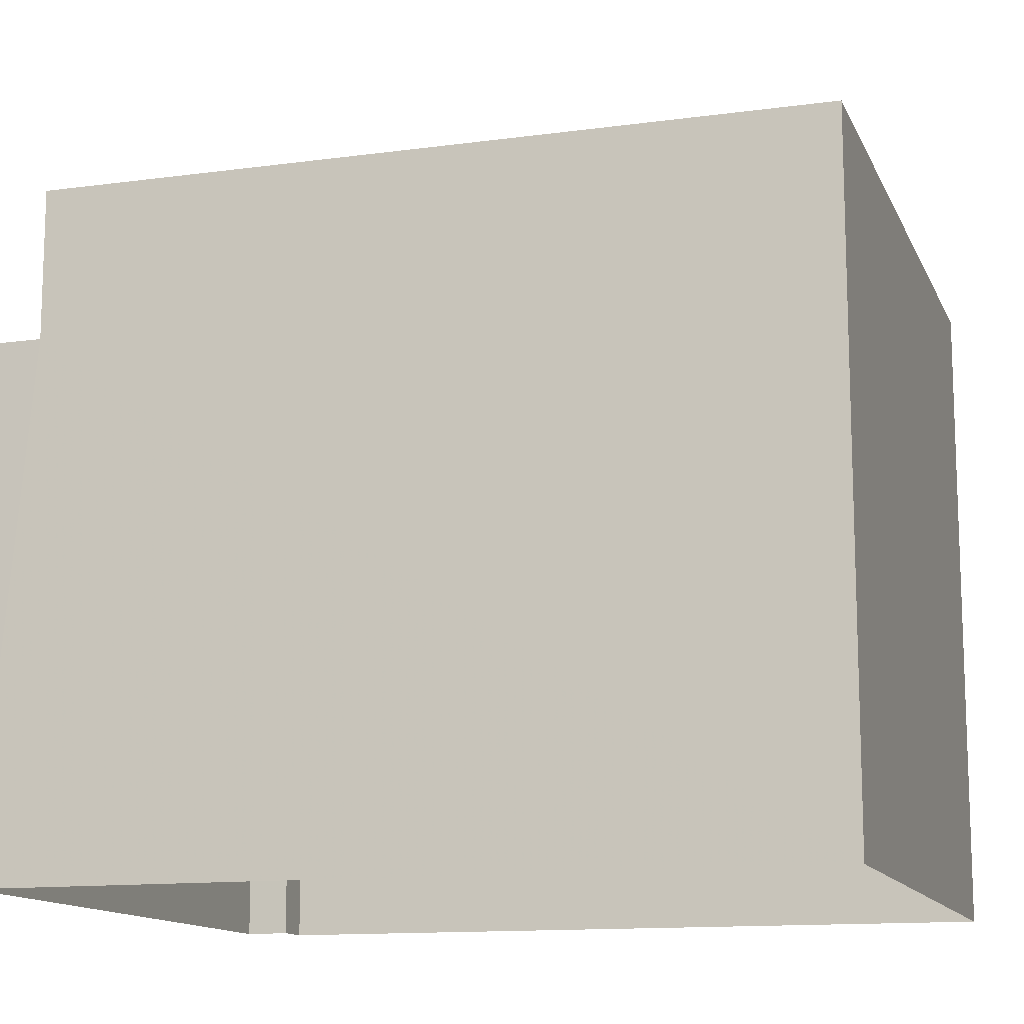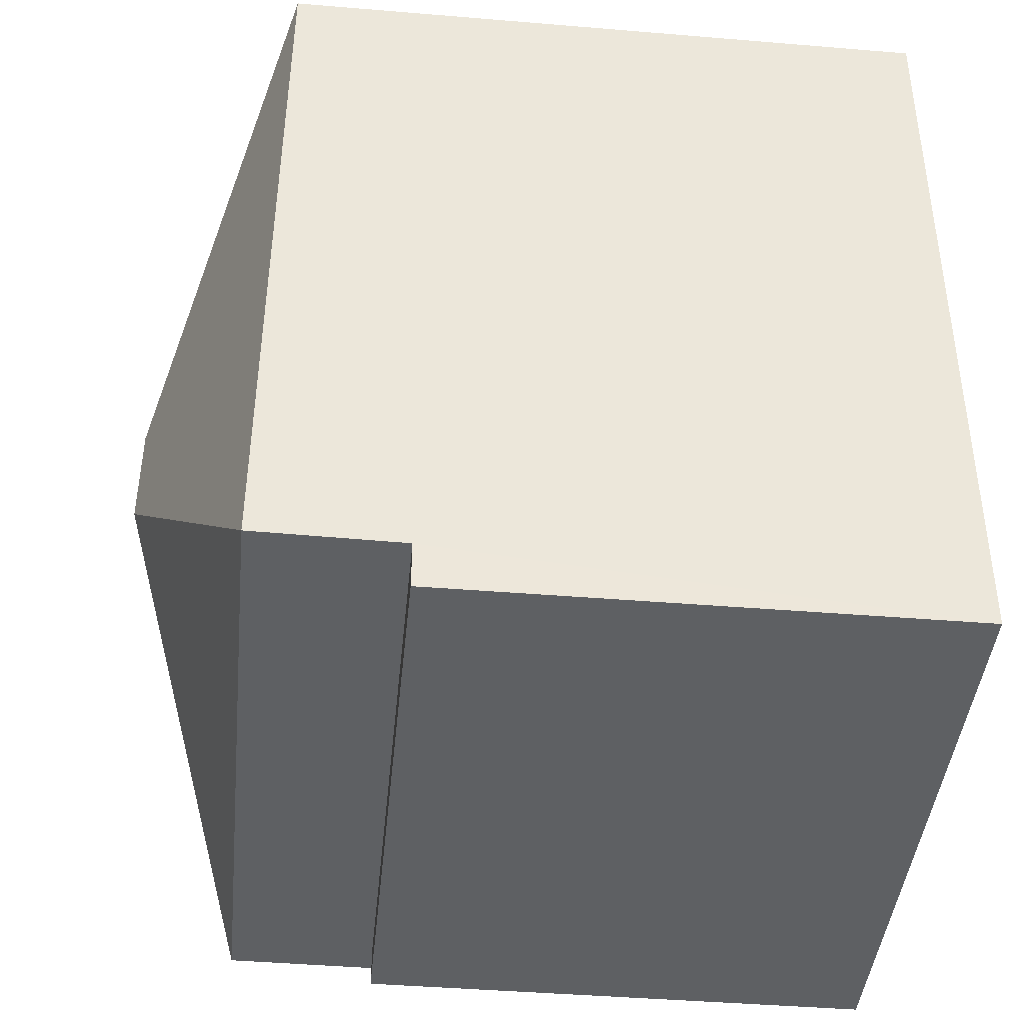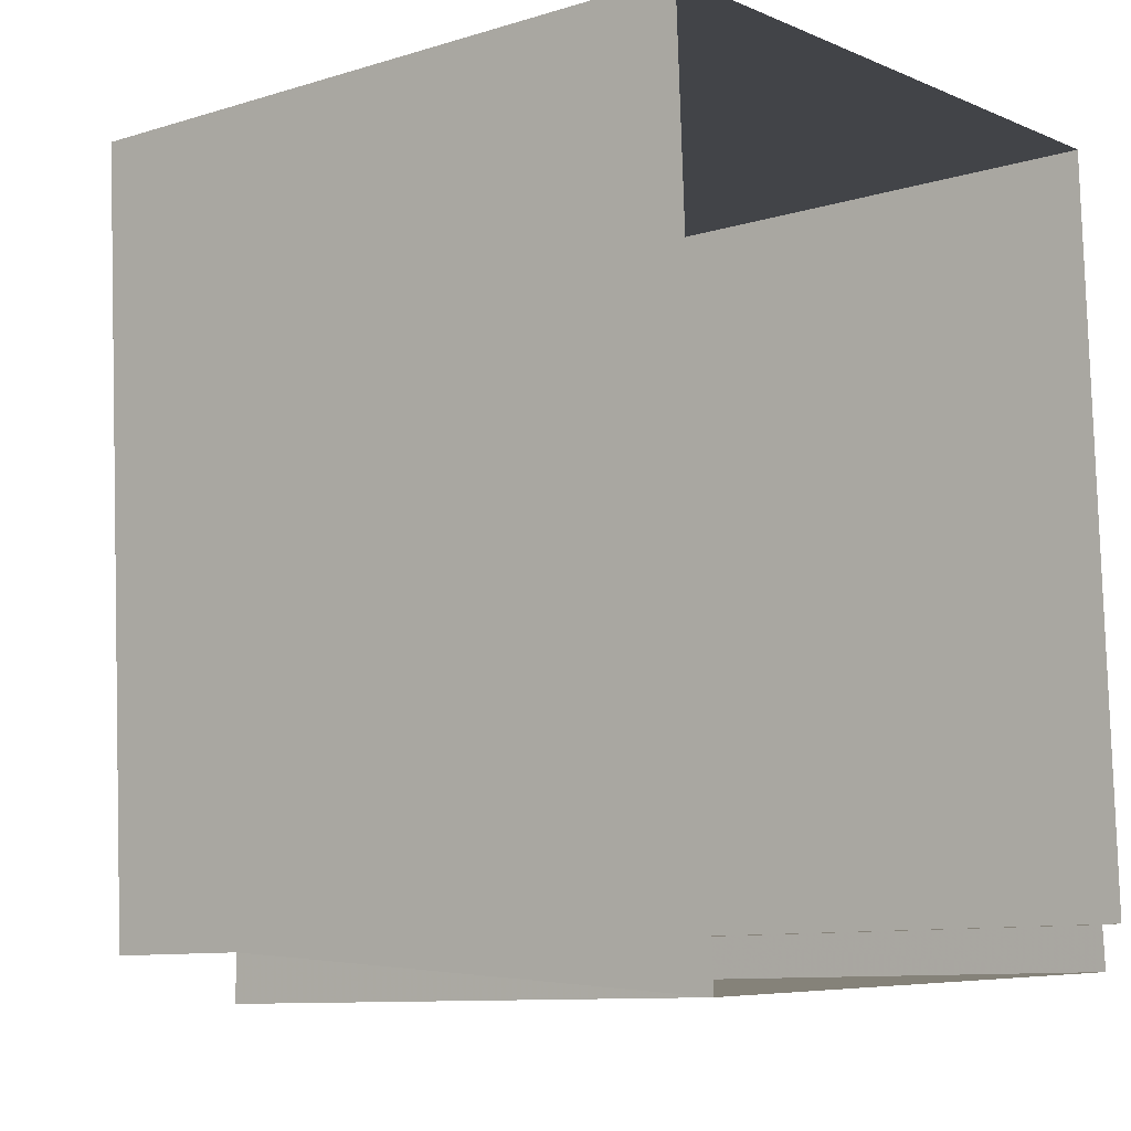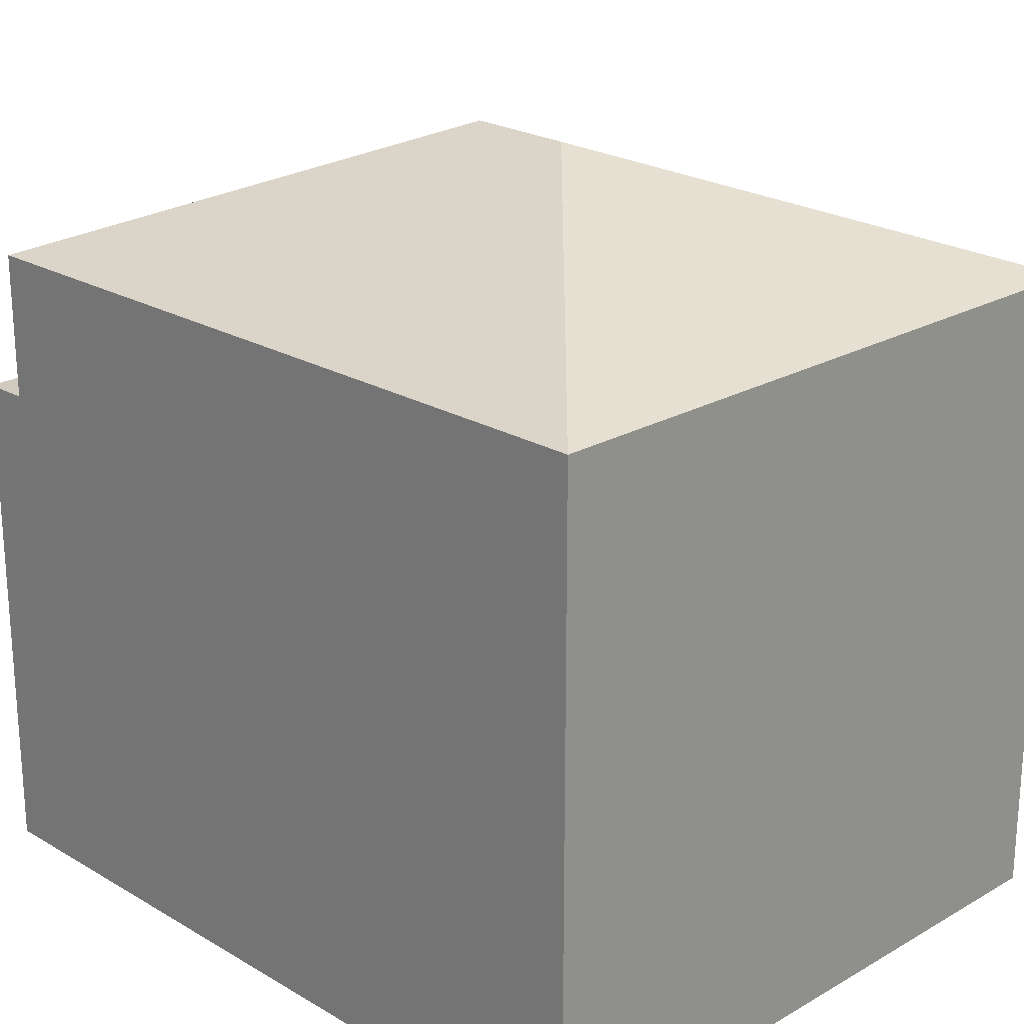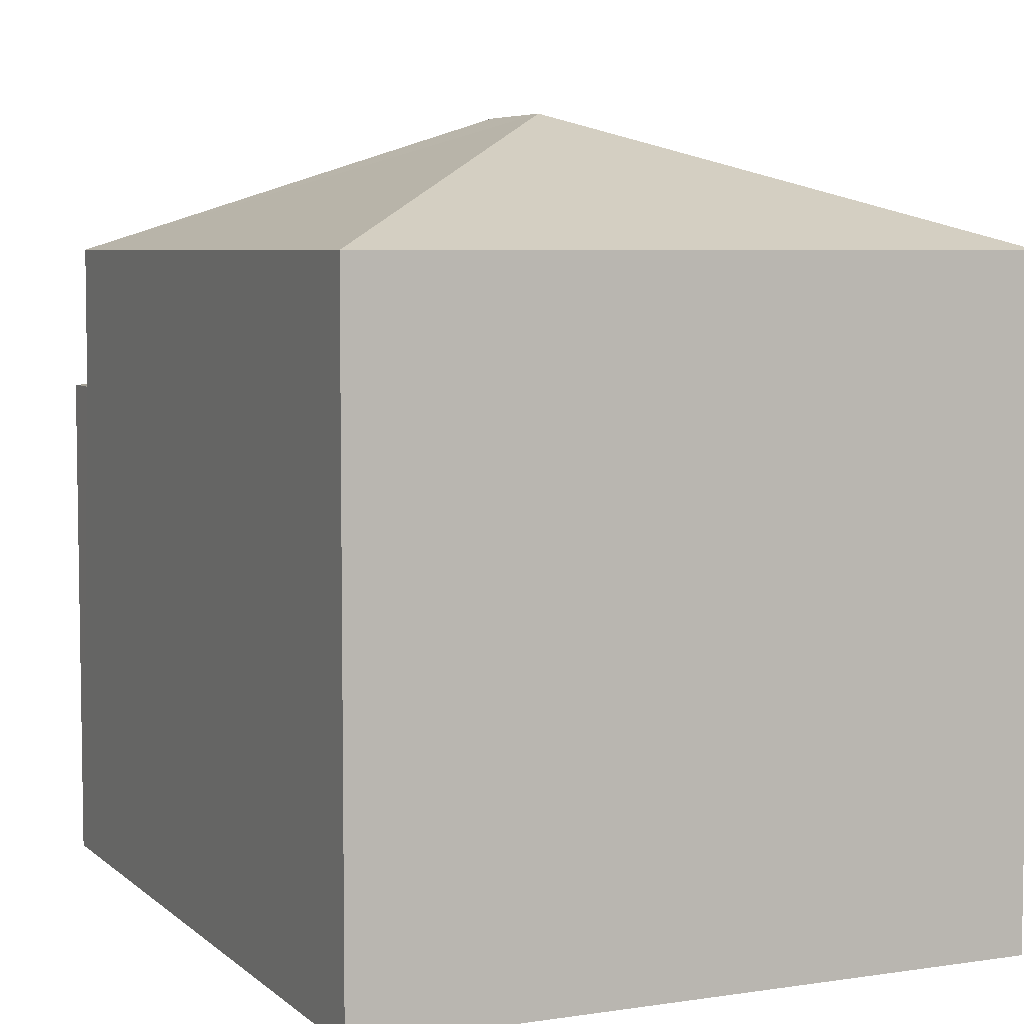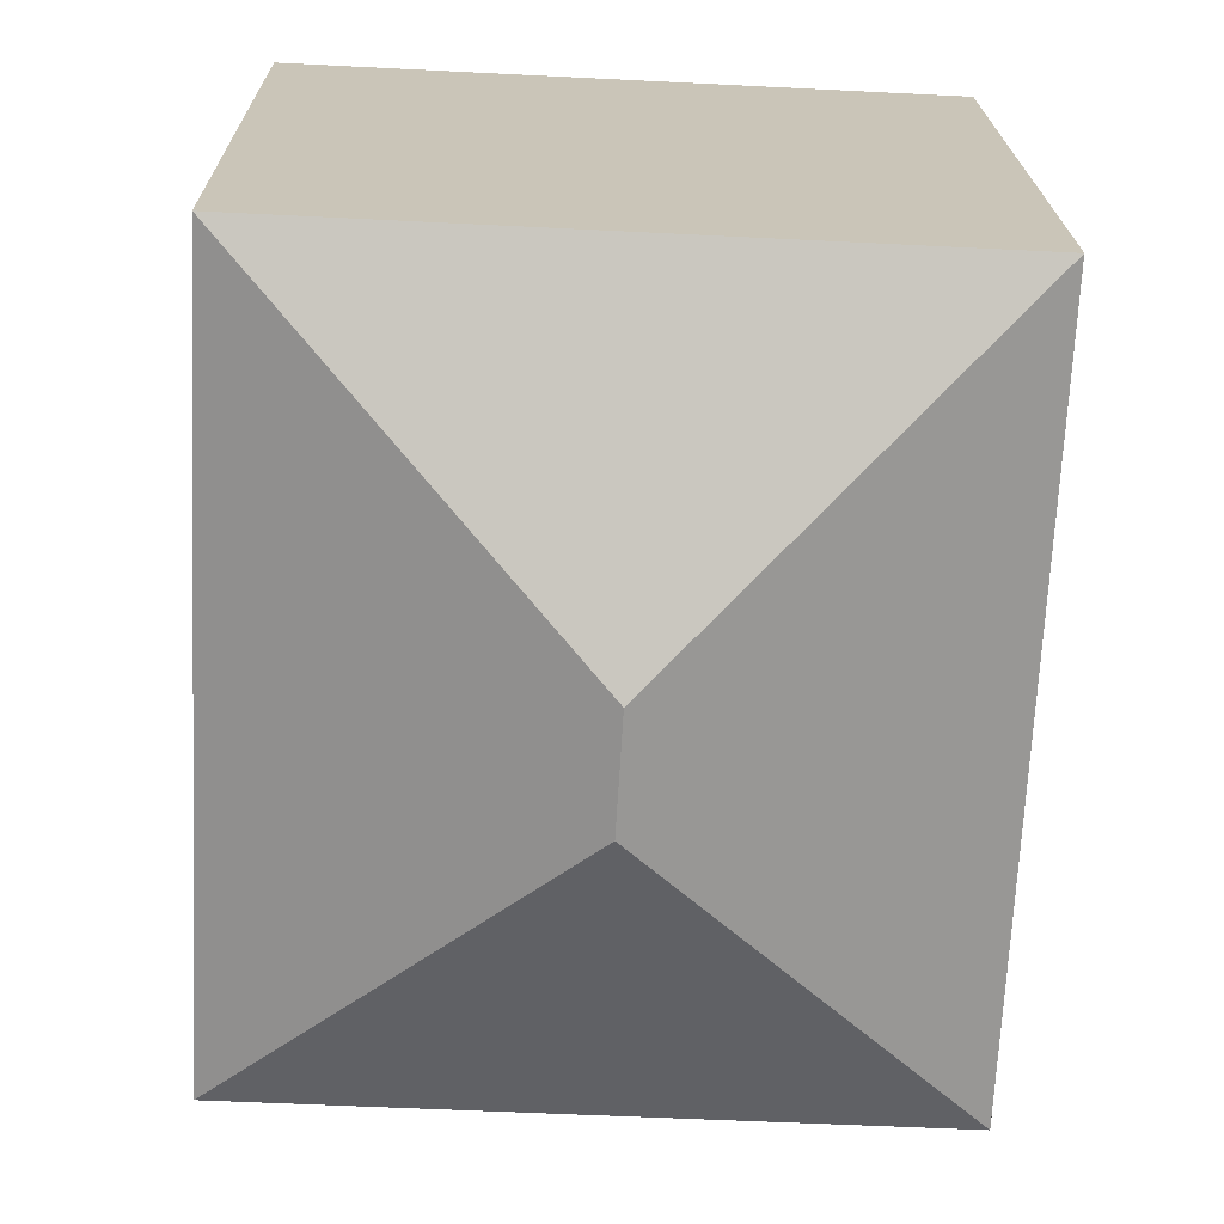
<metadata>
{"format":"obj","ext":"obj","renderer":"f3d","projection":"perspective","resolution":1024,"background":"white","views":[{"elev":-13.0,"azim":104.4,"up":"+Z"},{"elev":-45.4,"azim":84.5,"up":"+Y"},{"elev":-10.0,"azim":128.3,"up":"+Y"},{"elev":22.3,"azim":132.5,"up":"+Z"},{"elev":5.8,"azim":152.4,"up":"+Z"},{"elev":20.2,"azim":-0.6,"up":"+Y"}]}
</metadata>
<code>
v -3.738e+05 -1.047e+05 23.42
v -3.738e+05 -1.047e+05 23.42
v -3.738e+05 -1.047e+05 23.42
v -3.738e+05 -1.047e+05 23.42
v -3.738e+05 -1.047e+05 23.42
v -3.738e+05 -1.047e+05 23.42
v -3.738e+05 -1.047e+05 32.54
v -3.738e+05 -1.047e+05 31.02
v -3.738e+05 -1.047e+05 32.54
v -3.738e+05 -1.047e+05 31.02
v -3.738e+05 -1.047e+05 31.02
v -3.738e+05 -1.047e+05 29.33
v -3.738e+05 -1.047e+05 29.33
v -3.738e+05 -1.047e+05 29.33
v -3.738e+05 -1.047e+05 29.33
v -3.738e+05 -1.047e+05 31.02
f 1 2 3
f 3 4 1
f 5 2 1
f 6 5 1
f 7 8 9
f 7 10 8
f 7 11 10
f 12 13 14
f 12 15 13
f 16 11 7
f 9 16 7
f 9 8 16
f 14 4 3
f 14 13 4
f 11 2 5
f 10 11 5
f 6 15 8
f 8 15 16
f 6 1 15
f 16 15 12
f 14 3 12
f 16 12 11
f 11 12 2
f 12 3 2
f 15 4 13
f 15 1 4
f 10 5 6
f 8 10 6

</code>
